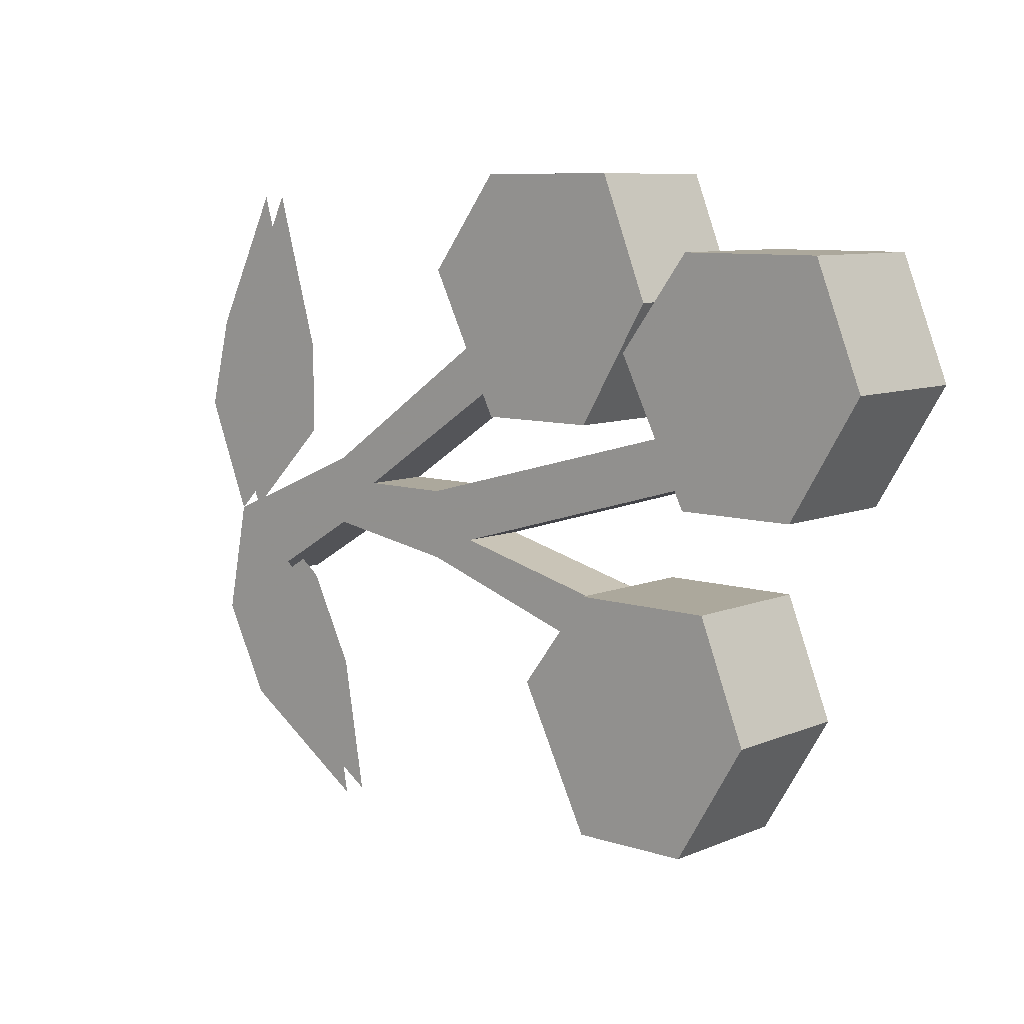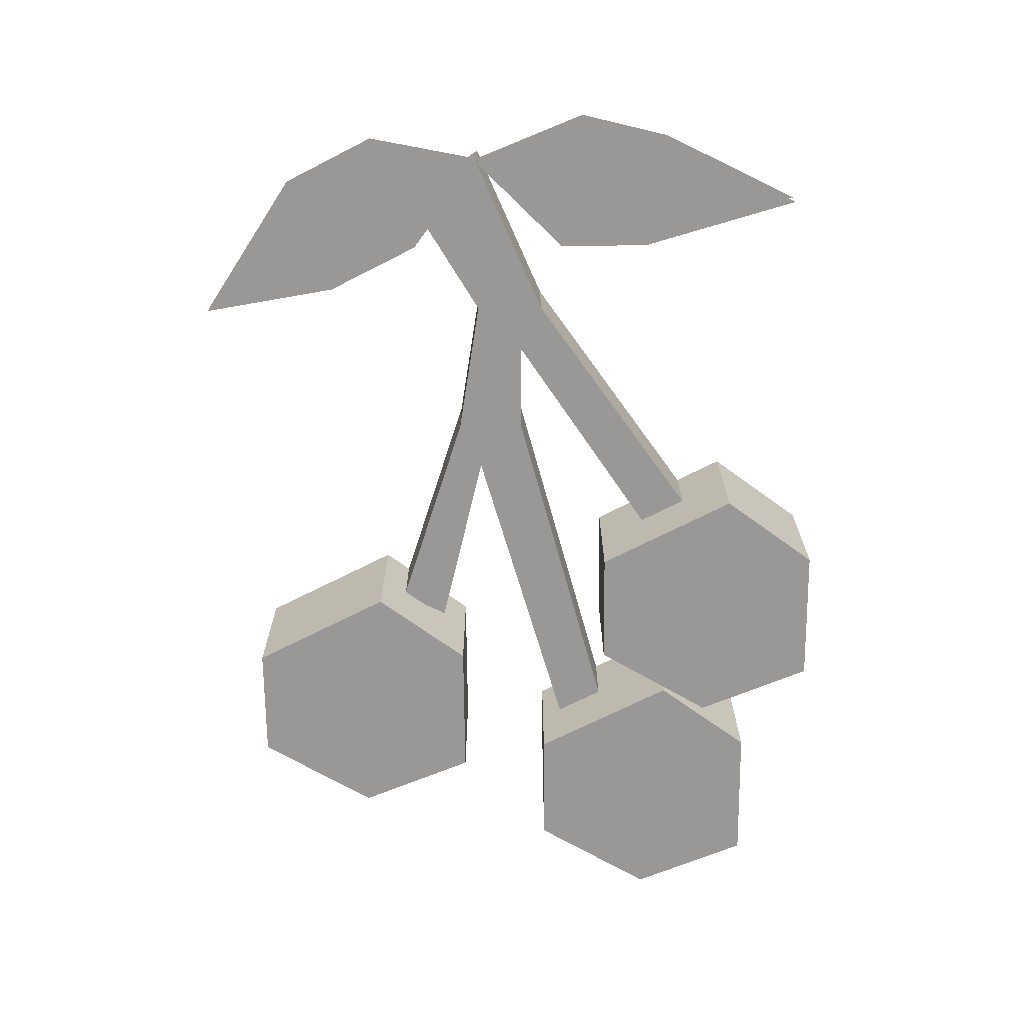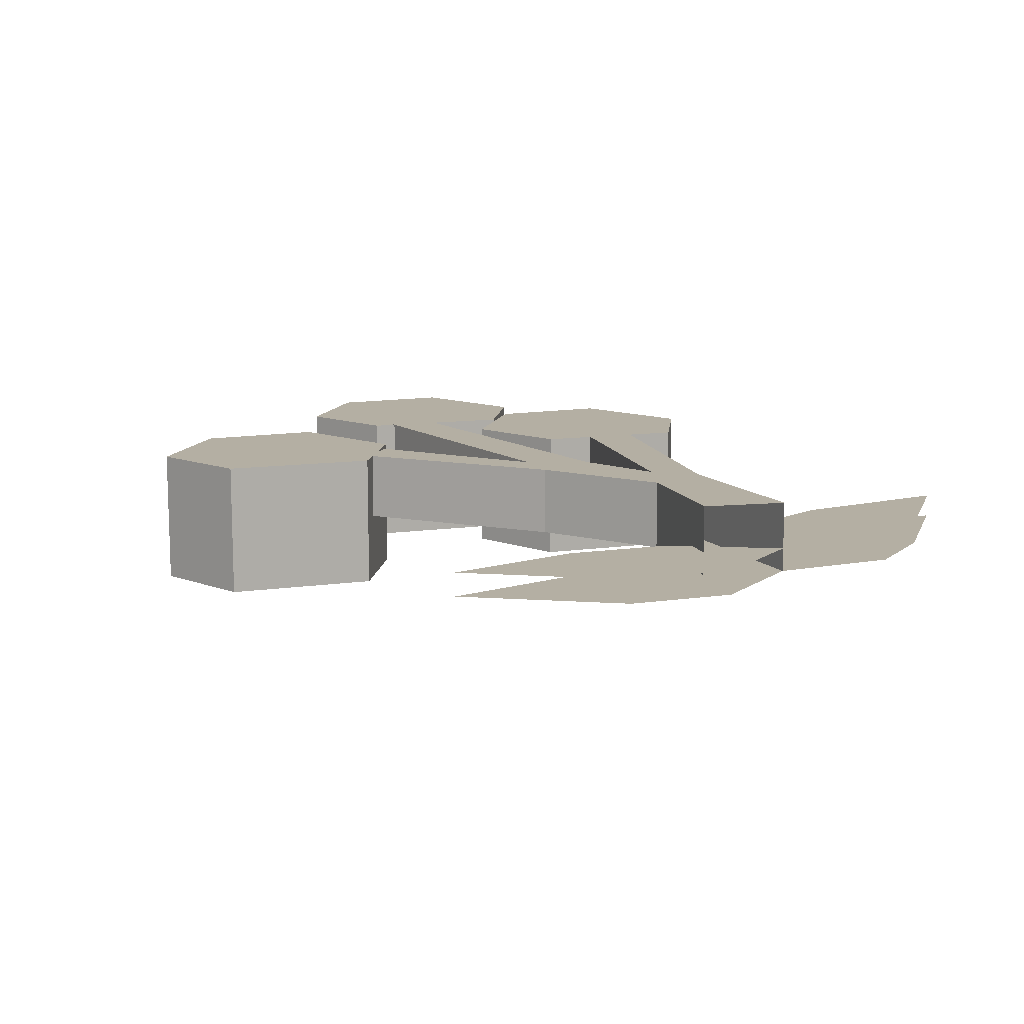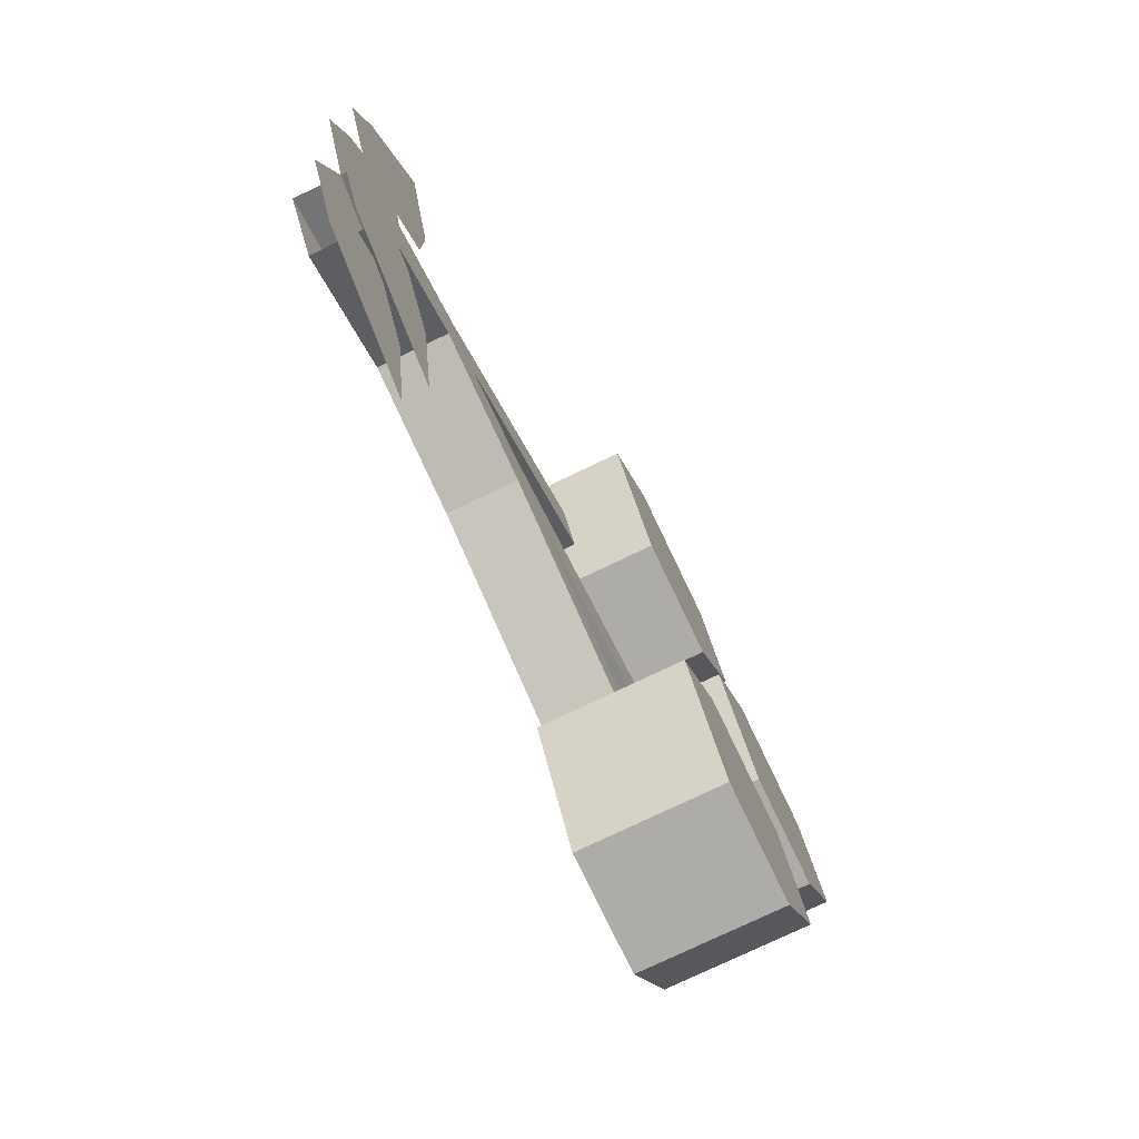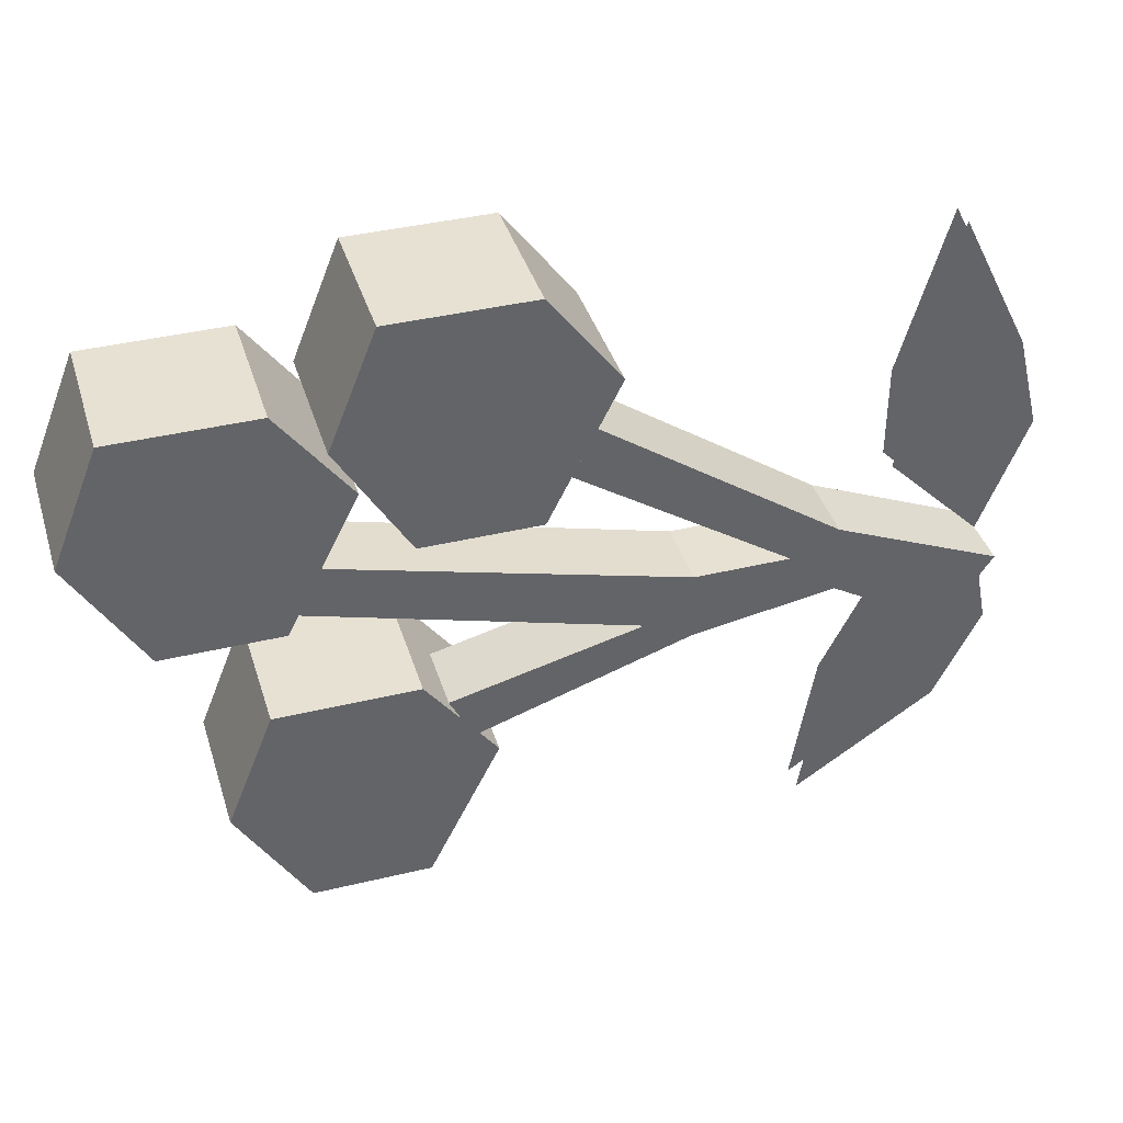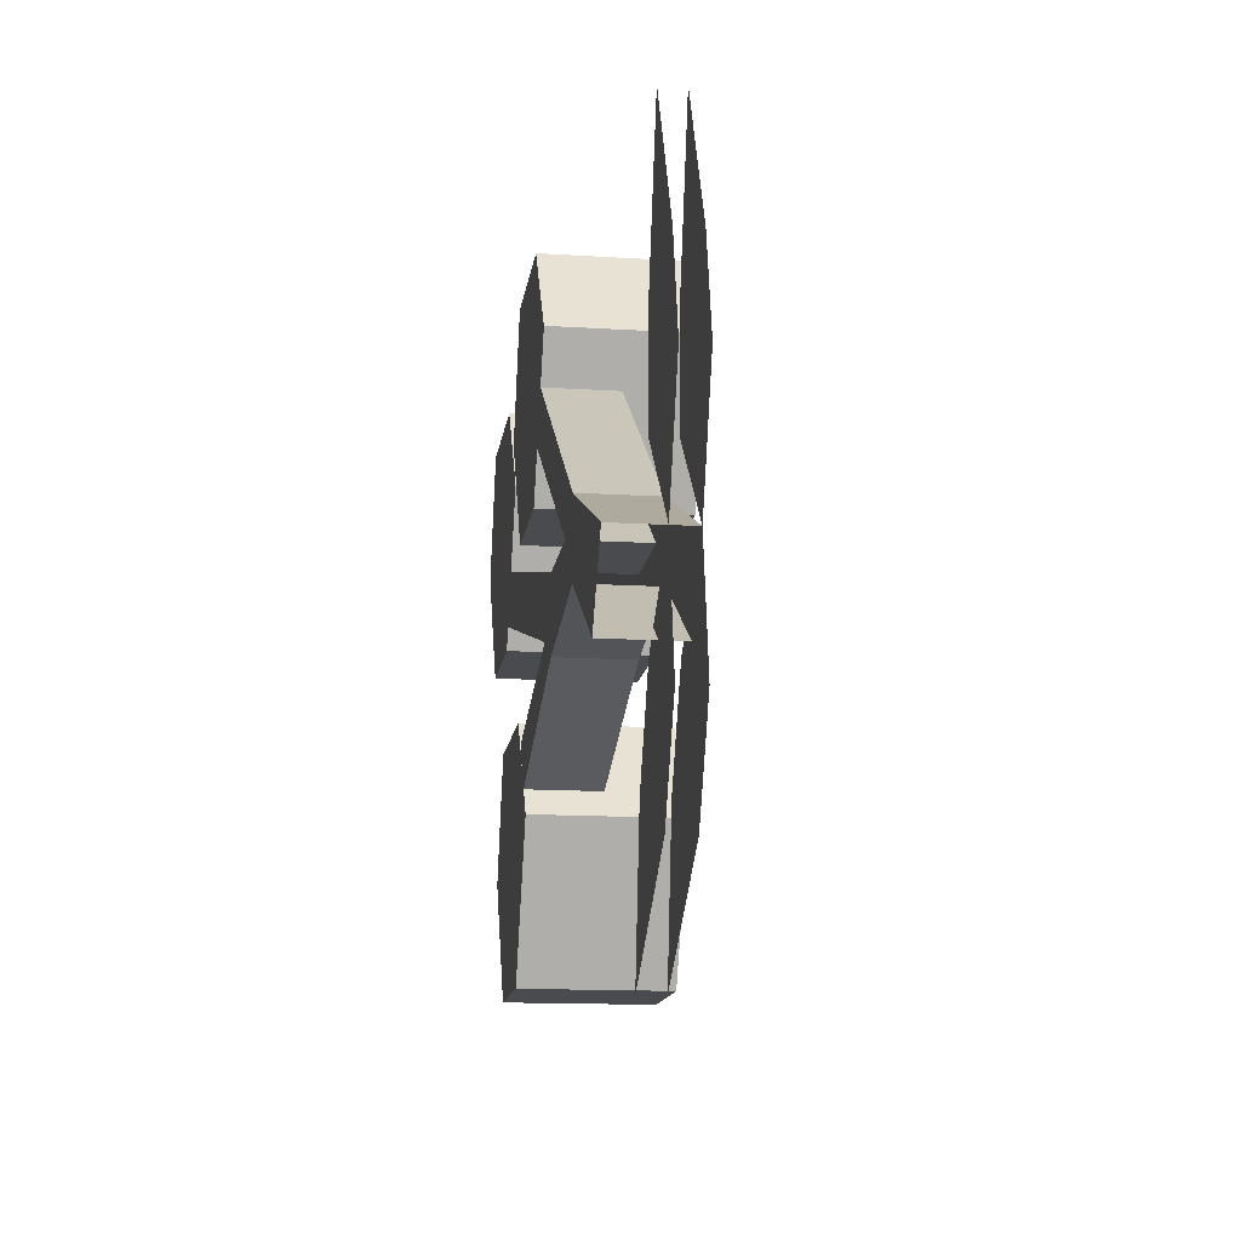
<metadata>
{"format":"obj","ext":"obj","renderer":"f3d","projection":"perspective","resolution":1024,"background":"white","views":[{"elev":8.5,"azim":41.6,"up":"+Z"},{"elev":-68.7,"azim":-89.4,"up":"+Y"},{"elev":11.2,"azim":-136.6,"up":"+Y"},{"elev":-76.7,"azim":-64.4,"up":"+Z"},{"elev":39.4,"azim":163.3,"up":"+Z"},{"elev":-14.1,"azim":-97.9,"up":"+Z"}]}
</metadata>
<code>
v 0.01562 0 0.1094
v -0.007812 0 0.07812
v -0.007812 -0.04688 0.07812
v 0.01562 -0.04688 0.1094
v 0.0625 0 0.1094
v 0.07812 0 0.07031
v 0.05469 0 0.03125
v 0.01562 0 0.03125
v 0.01562 -0.04688 0.03125
v 0.05469 -0.04688 0.03125
v 0.07812 -0.04688 0.07031
v 0.0625 -0.04688 0.1094
v 0.05469 0 -0.02344
v 0.03125 0 -0.05469
v 0.03125 -0.04688 -0.05469
v 0.05469 -0.04688 -0.02344
v 0.1016 0 -0.02344
v 0.1172 0 -0.0625
v 0.09375 0 -0.1016
v 0.05469 0 -0.1016
v 0.05469 -0.04688 -0.1016
v 0.09375 -0.04688 -0.1016
v 0.1172 -0.04688 -0.0625
v 0.1016 -0.04688 -0.02344
v 0.09375 0 0.08594
v 0.07031 0 0.05469
v 0.07031 -0.04688 0.05469
v 0.09375 -0.04688 0.08594
v 0.1406 0 0.08594
v 0.1562 0 0.04688
v 0.1328 0 0.007812
v 0.09375 0 0.007812
v 0.09375 -0.04688 0.007812
v 0.1328 -0.04688 0.007812
v 0.1562 -0.04688 0.04688
v 0.1406 -0.04688 0.08594
v -0.03125 -0.02344 0
v -0.01562 -0.02344 -0.01562
v 0.09375 -0.02344 0.01562
v 0.08594 -0.02344 0.03125
v 0.08594 0 0.03125
v -0.03125 0 0
v -0.0625 -0.02344 0
v -0.07812 -0.02344 -0.01562
v -0.03125 -0.02344 -0.02344
v 0.04688 -0.02344 -0.03125
v 0.04688 0 -0.03125
v -0.01562 0 -0.01562
v 0.09375 0 0.01562
v 0.03906 -0.02344 -0.04688
v -0.03125 0 -0.02344
v 0.03906 0 -0.04688
v 0.007812 -0.02344 0.04688
v 0 -0.02344 0.0625
v -0.07812 -0.02344 0.007812
v -0.1172 -0.02344 -0.03906
v -0.1172 0 -0.03906
v -0.07812 0 -0.01562
v -0.0625 0 0
v -0.1328 -0.02344 -0.01562
v -0.1328 0 -0.01562
v -0.07812 0 0.007812
v 0 0 0.0625
v 0.007812 0 0.04688
v -0.1016 -0.02344 0.04688
v -0.1172 -0.02344 0.1016
v -0.1406 -0.02344 0.05469
v -0.1484 -0.02344 0.02344
v -0.1016 -0.02344 0.01562
v -0.125 -0.02344 -0.08594
v -0.07812 -0.02344 -0.1172
v -0.08594 -0.02344 -0.07031
v -0.1016 -0.02344 -0.03906
v -0.1406 -0.02344 -0.05469
v -0.1406 -0.01562 0.05469
v -0.1172 -0.01562 0.1016
v -0.1016 -0.01562 0.04688
v -0.1016 -0.01562 0.01562
v -0.1484 -0.01562 0.02344
v -0.1328 -0.01562 -0.01562
v -0.08594 -0.01562 -0.07031
v -0.07812 -0.01562 -0.1172
v -0.125 -0.01562 -0.08594
v -0.1406 -0.01562 -0.05469
v -0.1016 -0.01562 -0.03906
f 1 2 3
f 1 3 4
f 1 4 5
f 1 5 6
f 1 6 7
f 1 7 8
f 1 8 2
f 2 8 9
f 2 9 3
f 3 9 4
f 4 9 10
f 4 10 11
f 4 11 12
f 4 12 5
f 5 12 6
f 6 12 11
f 6 11 7
f 7 11 10
f 7 10 8
f 8 10 9
f 13 14 15
f 13 15 16
f 13 16 17
f 13 17 18
f 13 18 19
f 13 19 20
f 13 20 14
f 14 20 21
f 14 21 15
f 15 21 16
f 16 21 22
f 16 22 23
f 16 23 24
f 16 24 17
f 17 24 18
f 18 24 23
f 18 23 19
f 19 23 22
f 19 22 20
f 20 22 21
f 25 26 27
f 25 27 28
f 25 28 29
f 25 29 30
f 25 30 31
f 25 31 32
f 25 32 26
f 26 32 33
f 26 33 27
f 27 33 28
f 28 33 34
f 28 34 35
f 28 35 36
f 28 36 29
f 29 36 30
f 30 36 35
f 30 35 31
f 31 35 34
f 31 34 32
f 32 34 33
f 37 38 39
f 37 39 40
f 37 40 41
f 37 41 42
f 37 42 43
f 37 43 44
f 37 44 45
f 37 45 38
f 38 45 46
f 38 46 47
f 38 47 48
f 38 48 49
f 38 49 39
f 45 50 46
f 50 45 51
f 50 51 52
f 52 51 48
f 52 48 47
f 43 53 54
f 43 54 55
f 43 55 44
f 44 55 56
f 44 56 57
f 44 57 58
f 44 58 45
f 45 58 51
f 51 58 59
f 51 59 42
f 51 42 48
f 48 42 41
f 48 41 49
f 55 60 56
f 60 55 61
f 61 55 62
f 61 62 58
f 61 58 57
f 62 55 54
f 62 54 63
f 62 63 64
f 62 64 59
f 62 59 58
f 64 53 43
f 64 43 59
f 59 43 42
f 65 66 67
f 65 67 68
f 65 68 69
f 69 68 60
f 70 71 72
f 70 72 73
f 70 73 74
f 74 73 60
f 75 76 77
f 75 77 78
f 75 78 79
f 79 78 80
f 81 82 83
f 81 83 84
f 81 84 85
f 85 84 80

</code>
